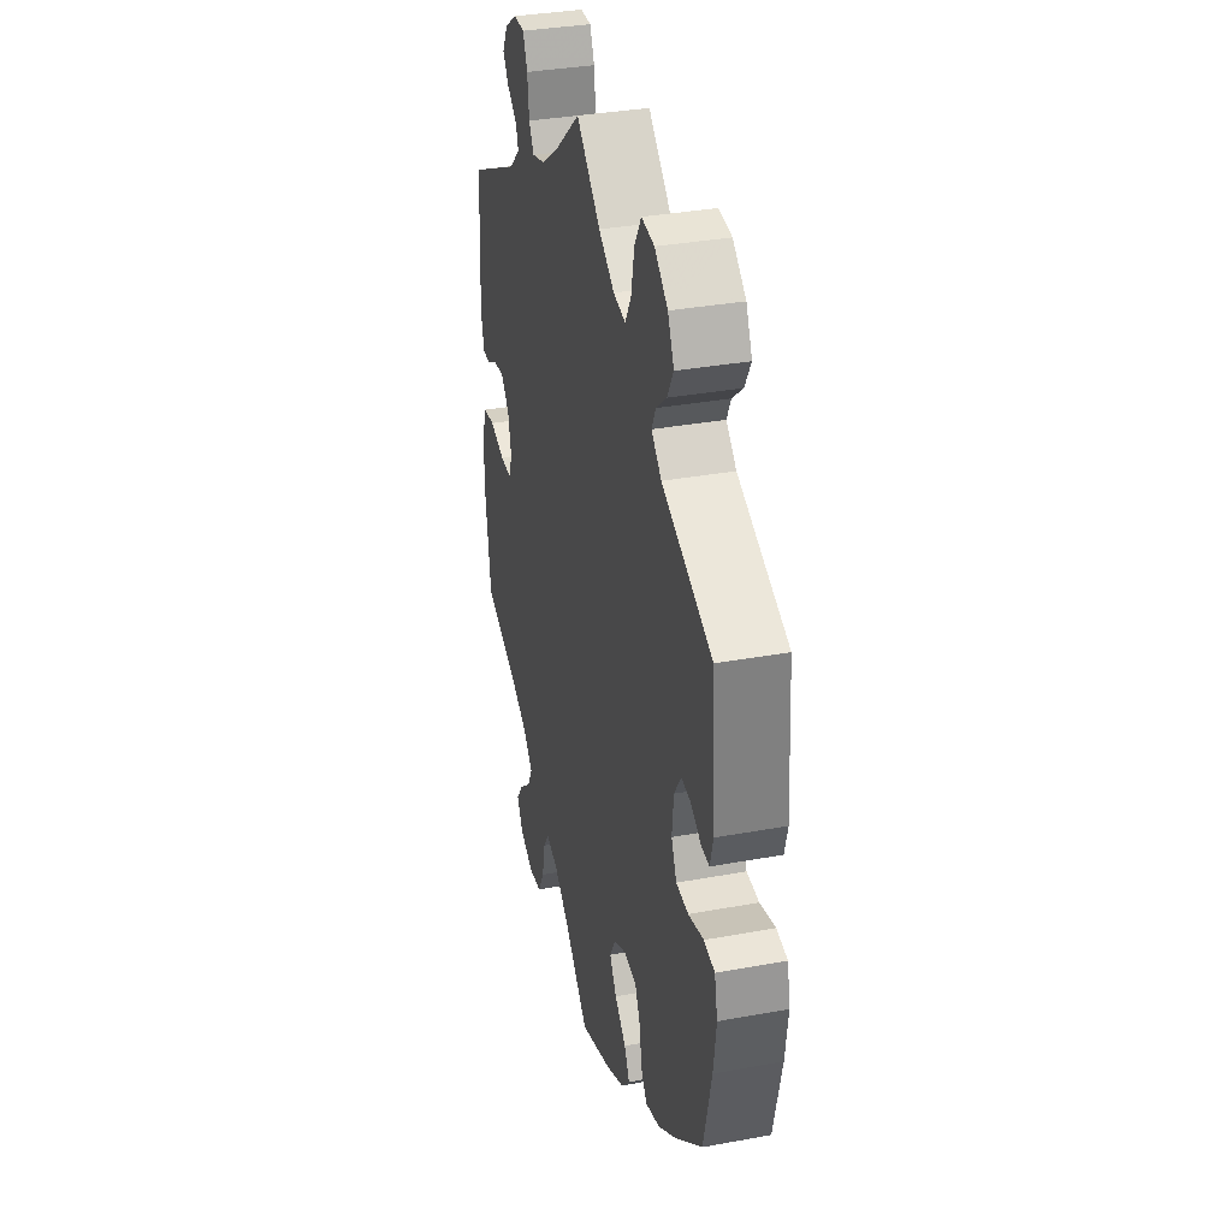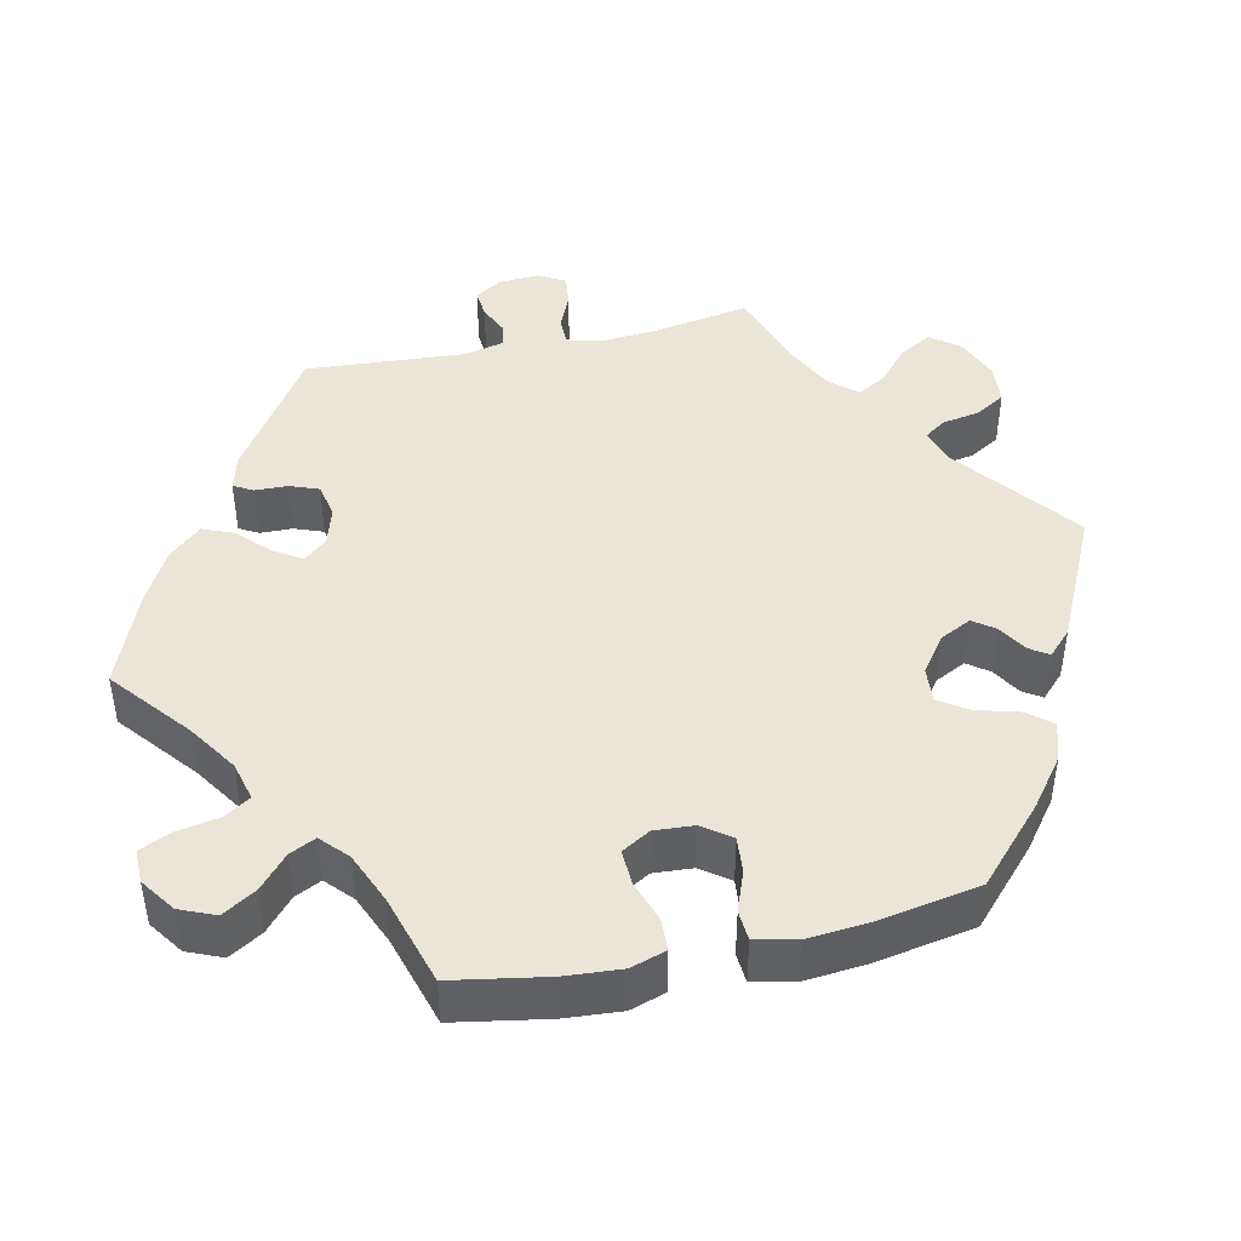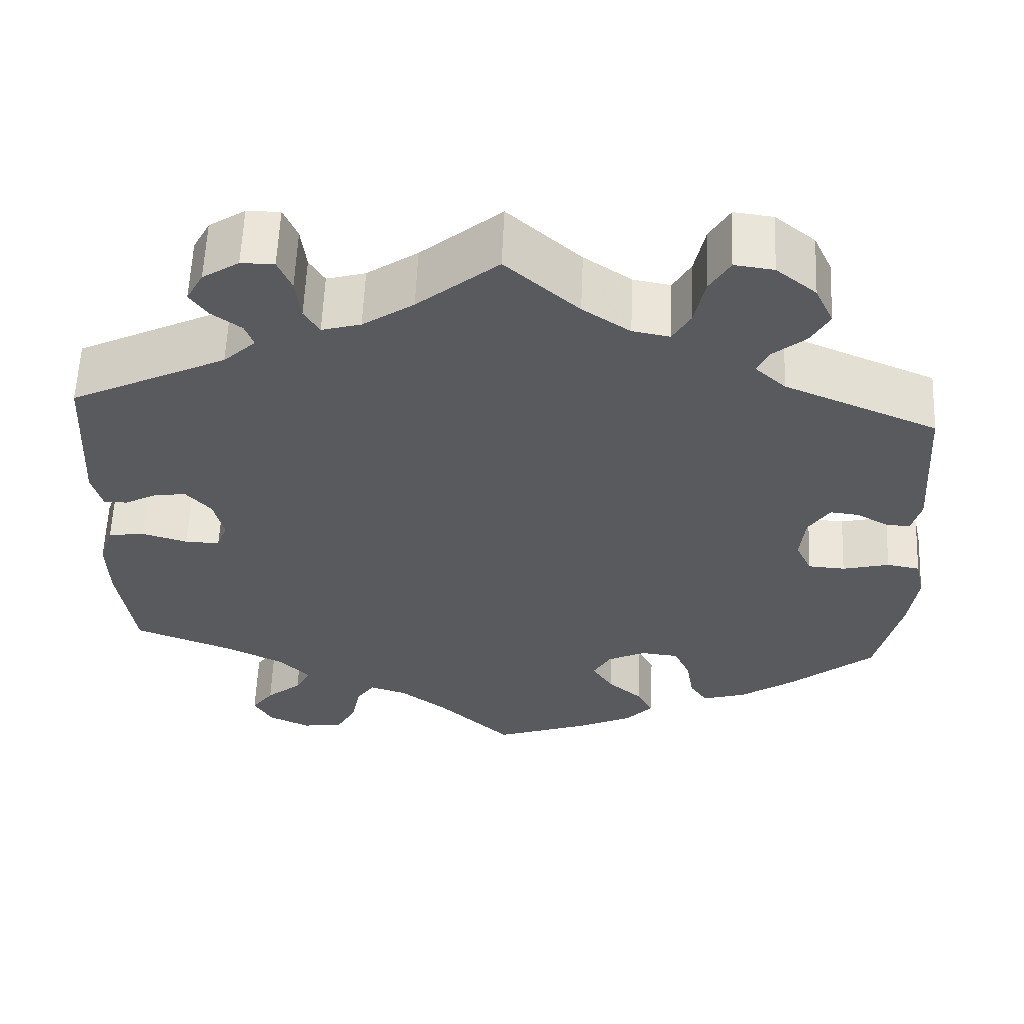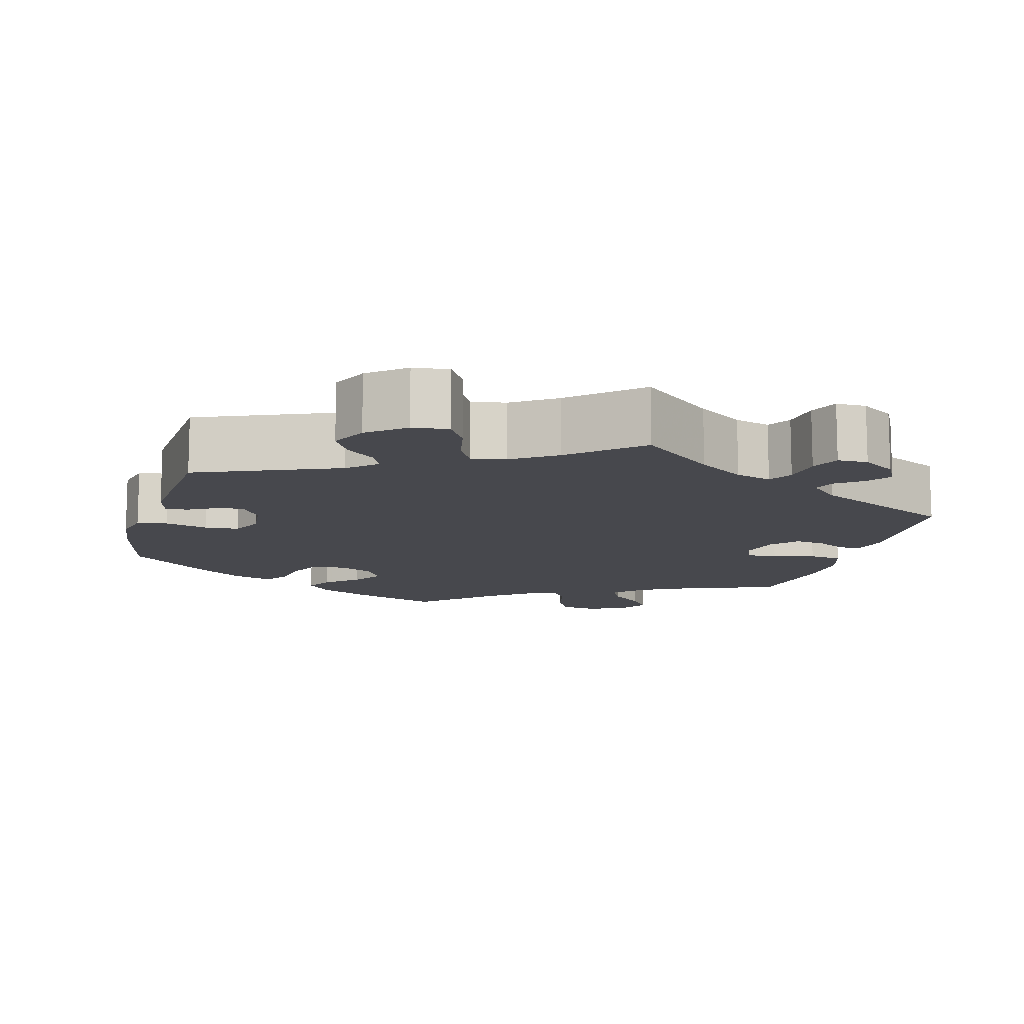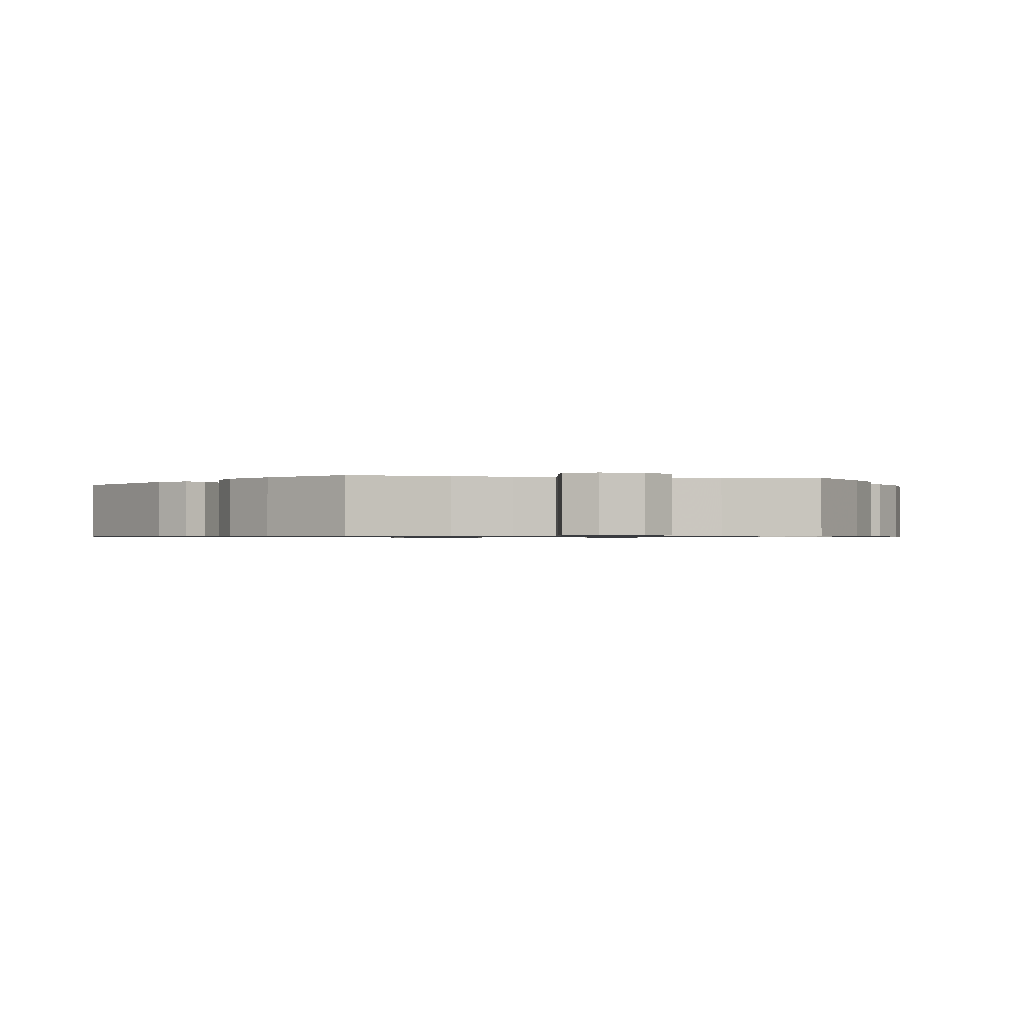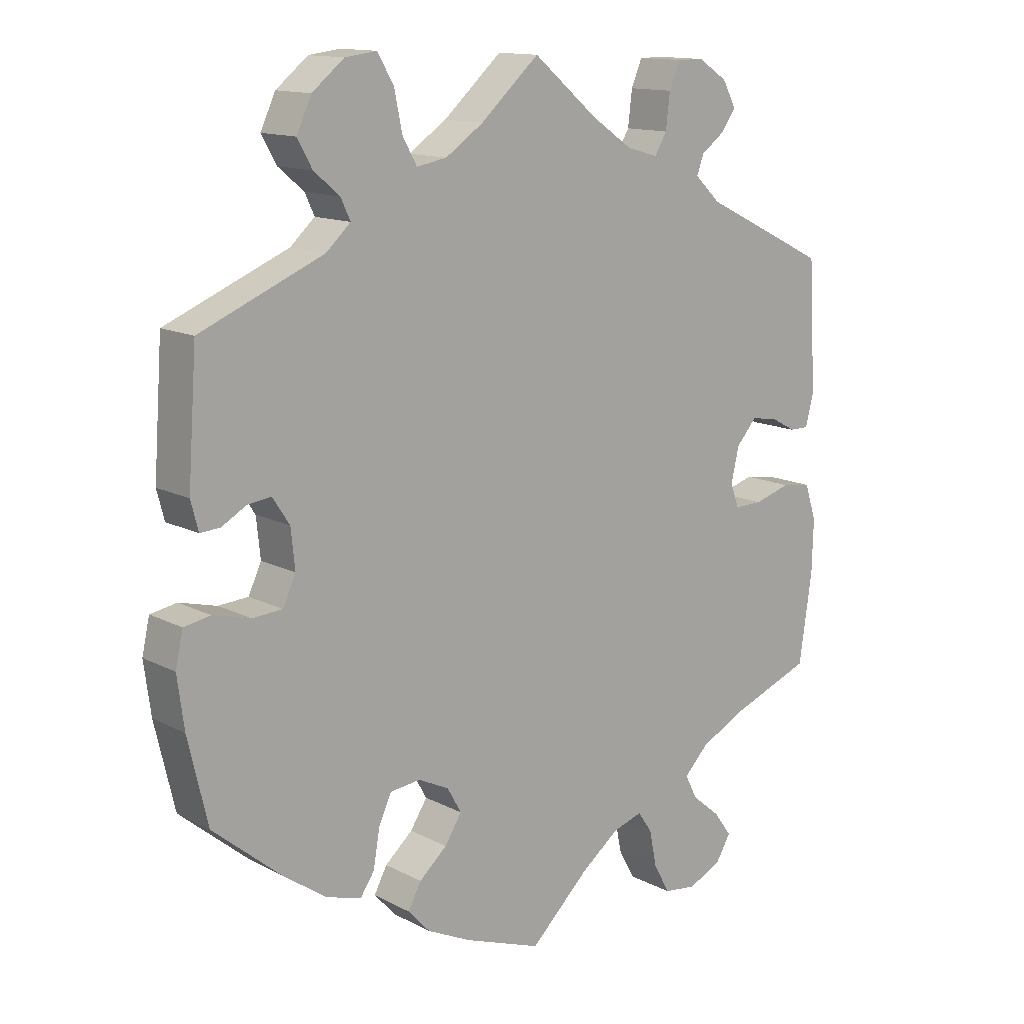
<metadata>
{"format":"obj","ext":"obj","renderer":"f3d","projection":"perspective","resolution":1024,"background":"white","views":[{"elev":34.4,"azim":-103.9,"up":"+Z"},{"elev":44.4,"azim":-162.6,"up":"+Y"},{"elev":59.3,"azim":-177.6,"up":"+Z"},{"elev":-11.8,"azim":-15.5,"up":"+Y"},{"elev":-0.8,"azim":139.2,"up":"+Y"},{"elev":13.5,"azim":-40.7,"up":"+Z"}]}
</metadata>
<code>
v -0.113 0.07 -0.537
v -0.178 0.07 -0.506
v -0.21 0.07 -0.471
v -0.191 0.07 -0.435
v -0.15 0.07 -0.399
v -0.125 0.07 -0.36
v -0.146 0.07 -0.323
v -0.191 0.07 -0.301
v -0.236 0.07 -0.306
v -0.255 0.07 -0.348
v -0.264 0.07 -0.402
v -0.285 0.07 -0.433
v -0.337 0.07 -0.417
v -0.4 0.07 -0.373
v -0.501 0.07 -0.289
v -0.53 0.07 -0.165
v -0.54 0.07 -0.09
v -0.529 0.07 -0.04
v -0.49 0.07 -0.033
v -0.435 0.07 -0.047
v -0.391 0.07 -0.044
v -0.372 0.07 -0.003
v -0.378 0.07 0.054
v -0.403 0.07 0.092
v -0.437 0.07 0.088
v -0.474 0.07 0.067
v -0.503 0.07 0.065
v -0.514 0.07 0.107
v -0.501 0.07 0.289
v -0.32 0.07 0.365
v -0.284 0.07 0.398
v -0.298 0.07 0.428
v -0.336 0.07 0.46
v -0.358 0.07 0.499
v -0.336 0.07 0.546
v -0.289 0.07 0.584
v -0.243 0.07 0.59
v -0.219 0.07 0.55
v -0.207 0.07 0.492
v -0.186 0.07 0.455
v -0.142 0.07 0.463
v -0.086 0.07 0.501
v 0 0.07 0.578
v 0.095 0.07 0.499
v 0.155 0.07 0.458
v 0.201 0.07 0.445
v 0.219 0.07 0.475
v 0.225 0.07 0.526
v 0.241 0.07 0.564
v 0.28 0.07 0.564
v 0.323 0.07 0.536
v 0.343 0.07 0.499
v 0.322 0.07 0.469
v 0.287 0.07 0.443
v 0.277 0.07 0.415
v 0.315 0.07 0.379
v 0.5 0.07 0.289
v 0.511 0.07 0.1
v 0.499 0.07 0.054
v 0.471 0.07 0.054
v 0.434 0.07 0.074
v 0.395 0.07 0.08
v 0.365 0.07 0.046
v 0.353 0.07 -0.005
v 0.366 0.07 -0.04
v 0.407 0.07 -0.039
v 0.461 0.07 -0.023
v 0.504 0.07 -0.029
v 0.521 0.07 -0.081
v 0.519 0.07 -0.158
v 0.5 0.07 -0.289
v 0.38 0.07 -0.335
v 0.313 0.07 -0.369
v 0.277 0.07 -0.406
v 0.295 0.07 -0.441
v 0.337 0.07 -0.476
v 0.363 0.07 -0.512
v 0.341 0.07 -0.549
v 0.292 0.07 -0.572
v 0.244 0.07 -0.566
v 0.22 0.07 -0.523
v 0.209 0.07 -0.469
v 0.188 0.07 -0.438
v 0.144 0.07 -0.452
v 0.088 0.07 -0.495
v 0.001 0.07 -0.578
v -0.113 0 -0.537
v -0.178 0 -0.506
v -0.21 0 -0.471
v -0.191 0 -0.435
v -0.15 0 -0.399
v -0.125 0 -0.36
v -0.146 0 -0.323
v -0.191 0 -0.301
v -0.236 0 -0.306
v -0.255 0 -0.348
v -0.264 0 -0.402
v -0.285 0 -0.433
v -0.337 0 -0.417
v -0.4 0 -0.373
v -0.501 0 -0.289
v -0.53 0 -0.165
v -0.54 0 -0.09
v -0.529 0 -0.04
v -0.49 0 -0.033
v -0.435 0 -0.047
v -0.391 0 -0.044
v -0.372 0 -0.003
v -0.378 0 0.054
v -0.403 0 0.092
v -0.437 0 0.088
v -0.474 0 0.067
v -0.503 0 0.065
v -0.514 0 0.107
v -0.501 0 0.289
v -0.32 0 0.365
v -0.284 0 0.398
v -0.298 0 0.428
v -0.336 0 0.46
v -0.358 0 0.499
v -0.336 0 0.546
v -0.289 0 0.584
v -0.243 0 0.59
v -0.219 0 0.55
v -0.207 0 0.492
v -0.186 0 0.455
v -0.142 0 0.463
v -0.086 0 0.501
v 0 0 0.578
v 0.095 0 0.499
v 0.155 0 0.458
v 0.201 0 0.445
v 0.219 0 0.475
v 0.225 0 0.526
v 0.241 0 0.564
v 0.28 0 0.564
v 0.323 0 0.536
v 0.343 0 0.499
v 0.322 0 0.469
v 0.287 0 0.443
v 0.277 0 0.415
v 0.315 0 0.379
v 0.5 0 0.289
v 0.511 0 0.1
v 0.499 0 0.054
v 0.471 0 0.054
v 0.434 0 0.074
v 0.395 0 0.08
v 0.365 0 0.046
v 0.353 0 -0.005
v 0.366 0 -0.04
v 0.407 0 -0.039
v 0.461 0 -0.023
v 0.504 0 -0.029
v 0.521 0 -0.081
v 0.519 0 -0.158
v 0.5 0 -0.289
v 0.38 0 -0.335
v 0.313 0 -0.369
v 0.277 0 -0.406
v 0.295 0 -0.441
v 0.337 0 -0.476
v 0.363 0 -0.512
v 0.341 0 -0.549
v 0.292 0 -0.572
v 0.244 0 -0.566
v 0.22 0 -0.523
v 0.209 0 -0.469
v 0.188 0 -0.438
v 0.144 0 -0.452
v 0.088 0 -0.495
v 0.001 0 -0.578
f 85 86 1 2
f 84 85 2 3
f 83 84 3 4
f 79 80 81 82
f 79 82 83
f 78 79 83
f 75 76 77 78
f 74 75 78 83
f 73 74 83 4
f 69 70 71 72
f 66 67 68 69
f 65 66 69 72
f 64 65 72 73
f 58 59 60 61
f 56 57 58 61
f 55 56 61 62
f 51 52 53 54
f 49 50 51 54
f 47 48 49 54
f 46 47 54 55
f 45 46 55 62
f 42 43 44
f 41 42 44 45
f 40 41 45 62
f 36 37 38 39
f 36 39 40
f 35 36 40
f 32 33 34 35
f 31 32 35 40
f 30 31 40 62
f 25 26 27 28
f 24 25 28 29
f 23 24 29 30
f 17 18 19 20
f 17 20 21
f 16 17 21
f 15 16 21
f 14 15 21 22
f 10 11 12 13
f 9 10 13 14
f 64 73 4 5
f 63 64 5 6
f 62 63 6 7
f 22 23 30 62
f 9 14 22 62
f 8 9 62
f 7 8 62
f 88 87 172 171
f 89 88 171 170
f 90 89 170 169
f 168 167 166 165
f 169 168 165
f 169 165 164
f 164 163 162 161
f 169 164 161 160
f 90 169 160 159
f 158 157 156 155
f 155 154 153 152
f 158 155 152 151
f 159 158 151 150
f 147 146 145 144
f 147 144 143 142
f 148 147 142 141
f 140 139 138 137
f 140 137 136 135
f 140 135 134 133
f 141 140 133 132
f 148 141 132 131
f 130 129 128
f 131 130 128 127
f 148 131 127 126
f 125 124 123 122
f 126 125 122
f 126 122 121
f 121 120 119 118
f 126 121 118 117
f 148 126 117 116
f 114 113 112 111
f 115 114 111 110
f 116 115 110 109
f 106 105 104 103
f 107 106 103
f 107 103 102
f 107 102 101
f 108 107 101 100
f 99 98 97 96
f 100 99 96 95
f 91 90 159 150
f 92 91 150 149
f 93 92 149 148
f 148 116 109 108
f 148 108 100 95
f 148 95 94
f 148 94 93
f 1 87 88 2
f 2 88 89 3
f 3 89 90 4
f 4 90 91 5
f 5 91 92 6
f 6 92 93 7
f 7 93 94 8
f 8 94 95 9
f 9 95 96 10
f 10 96 97 11
f 11 97 98 12
f 12 98 99 13
f 13 99 100 14
f 14 100 101 15
f 15 101 102 16
f 16 102 103 17
f 17 103 104 18
f 18 104 105 19
f 19 105 106 20
f 20 106 107 21
f 21 107 108 22
f 22 108 109 23
f 23 109 110 24
f 24 110 111 25
f 25 111 112 26
f 26 112 113 27
f 27 113 114 28
f 28 114 115 29
f 29 115 116 30
f 30 116 117 31
f 31 117 118 32
f 32 118 119 33
f 33 119 120 34
f 34 120 121 35
f 35 121 122 36
f 36 122 123 37
f 37 123 124 38
f 38 124 125 39
f 39 125 126 40
f 40 126 127 41
f 41 127 128 42
f 42 128 129 43
f 43 129 130 44
f 44 130 131 45
f 45 131 132 46
f 46 132 133 47
f 47 133 134 48
f 48 134 135 49
f 49 135 136 50
f 50 136 137 51
f 51 137 138 52
f 52 138 139 53
f 53 139 140 54
f 54 140 141 55
f 55 141 142 56
f 56 142 143 57
f 57 143 144 58
f 58 144 145 59
f 59 145 146 60
f 60 146 147 61
f 61 147 148 62
f 62 148 149 63
f 63 149 150 64
f 64 150 151 65
f 65 151 152 66
f 66 152 153 67
f 67 153 154 68
f 68 154 155 69
f 69 155 156 70
f 70 156 157 71
f 71 157 158 72
f 72 158 159 73
f 73 159 160 74
f 74 160 161 75
f 75 161 162 76
f 76 162 163 77
f 77 163 164 78
f 78 164 165 79
f 79 165 166 80
f 80 166 167 81
f 81 167 168 82
f 82 168 169 83
f 83 169 170 84
f 84 170 171 85
f 85 171 172 86
f 86 172 87 1

</code>
